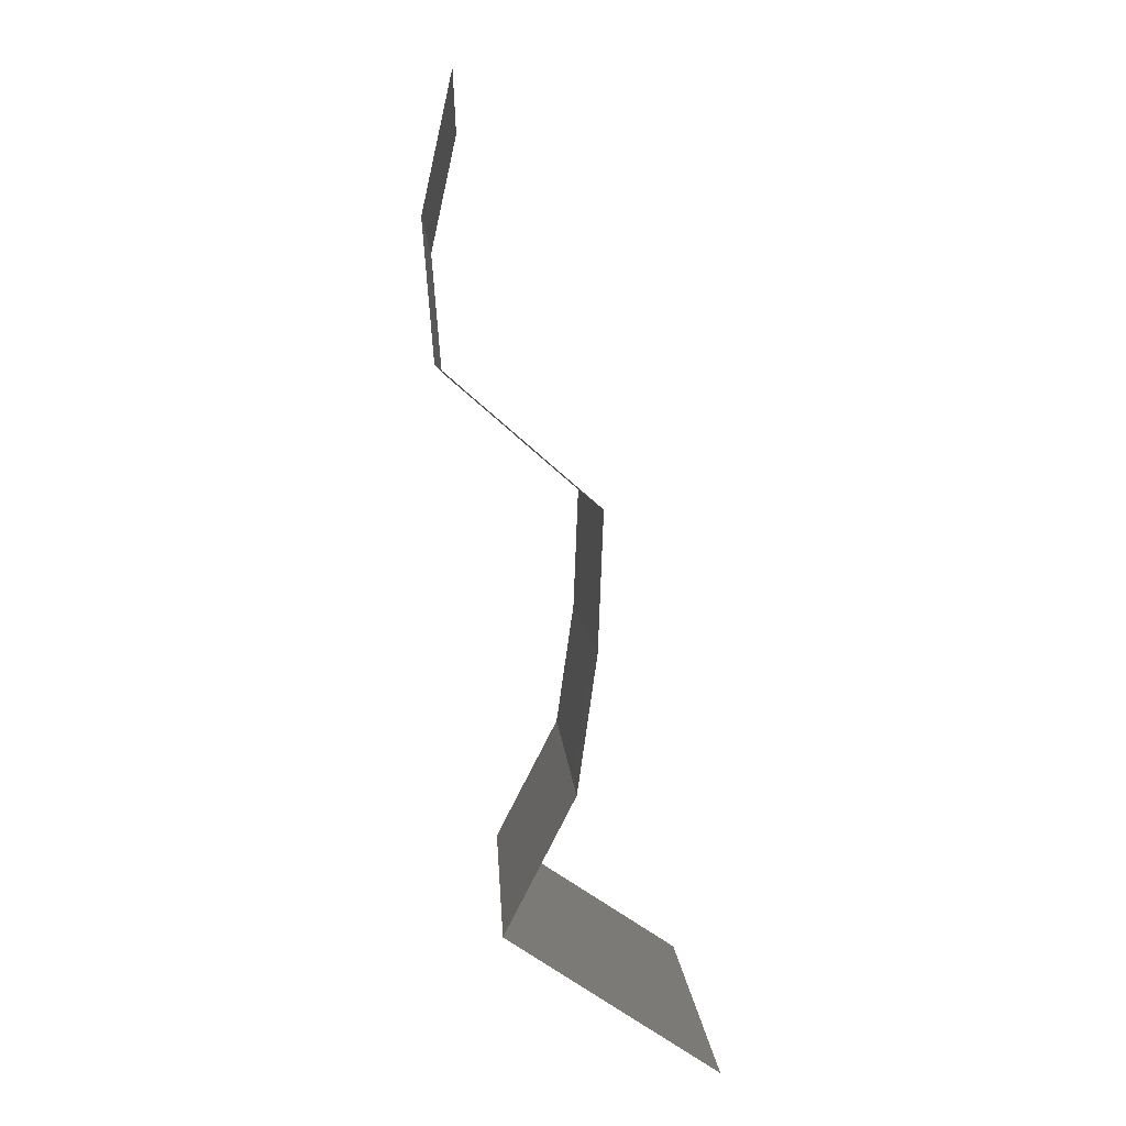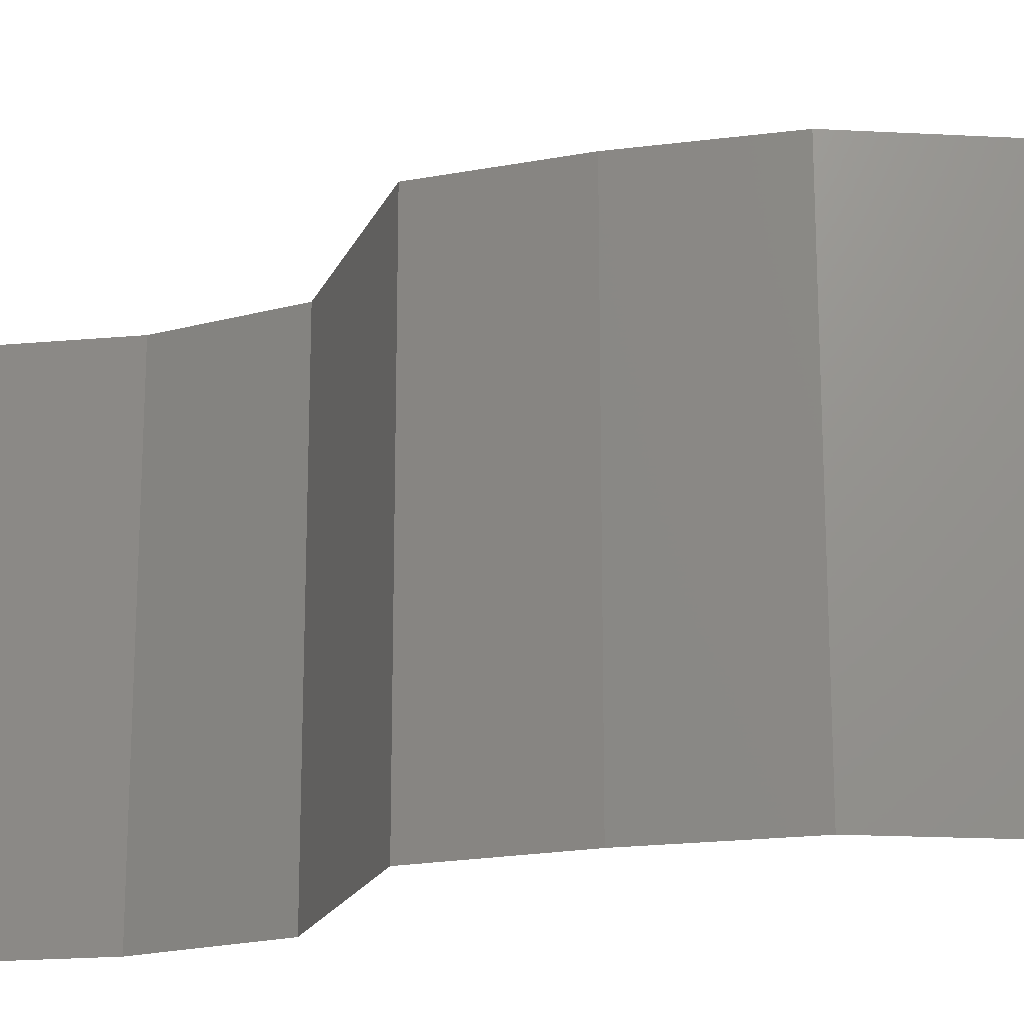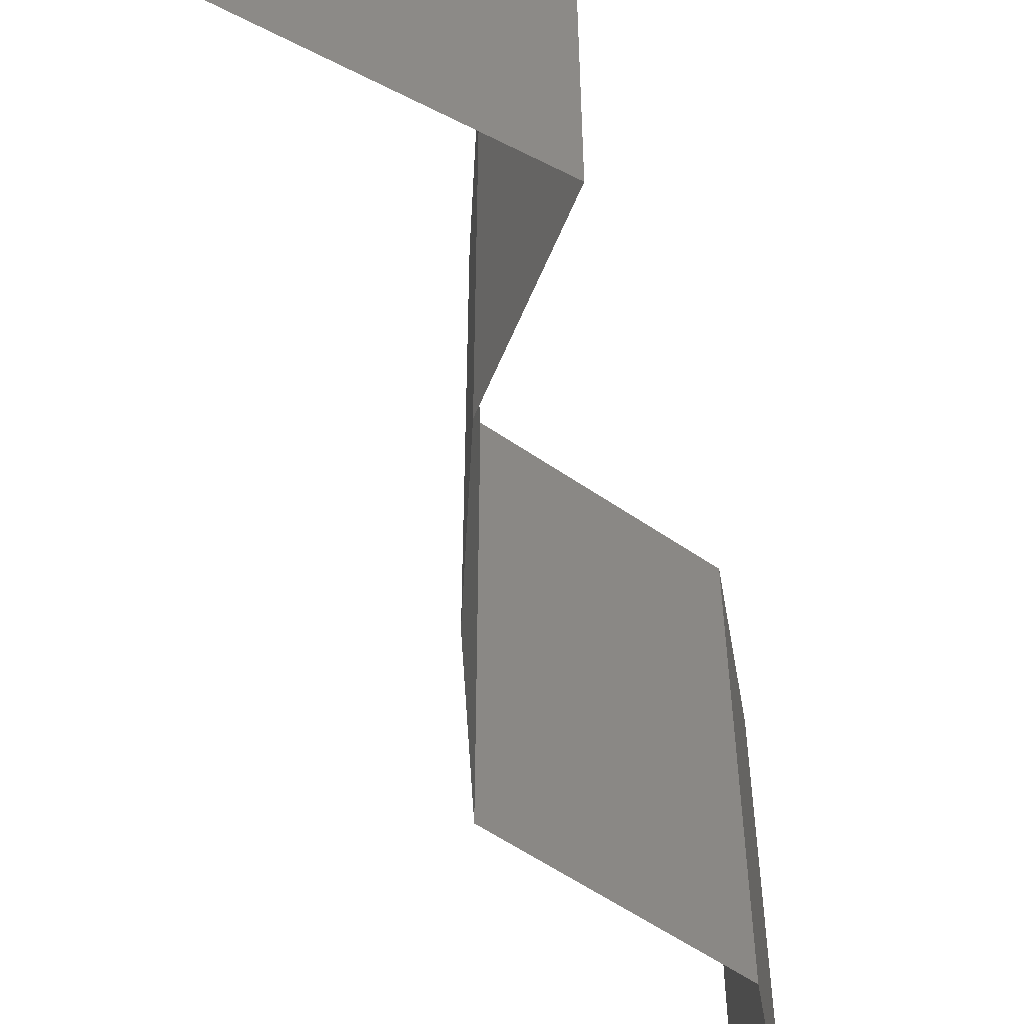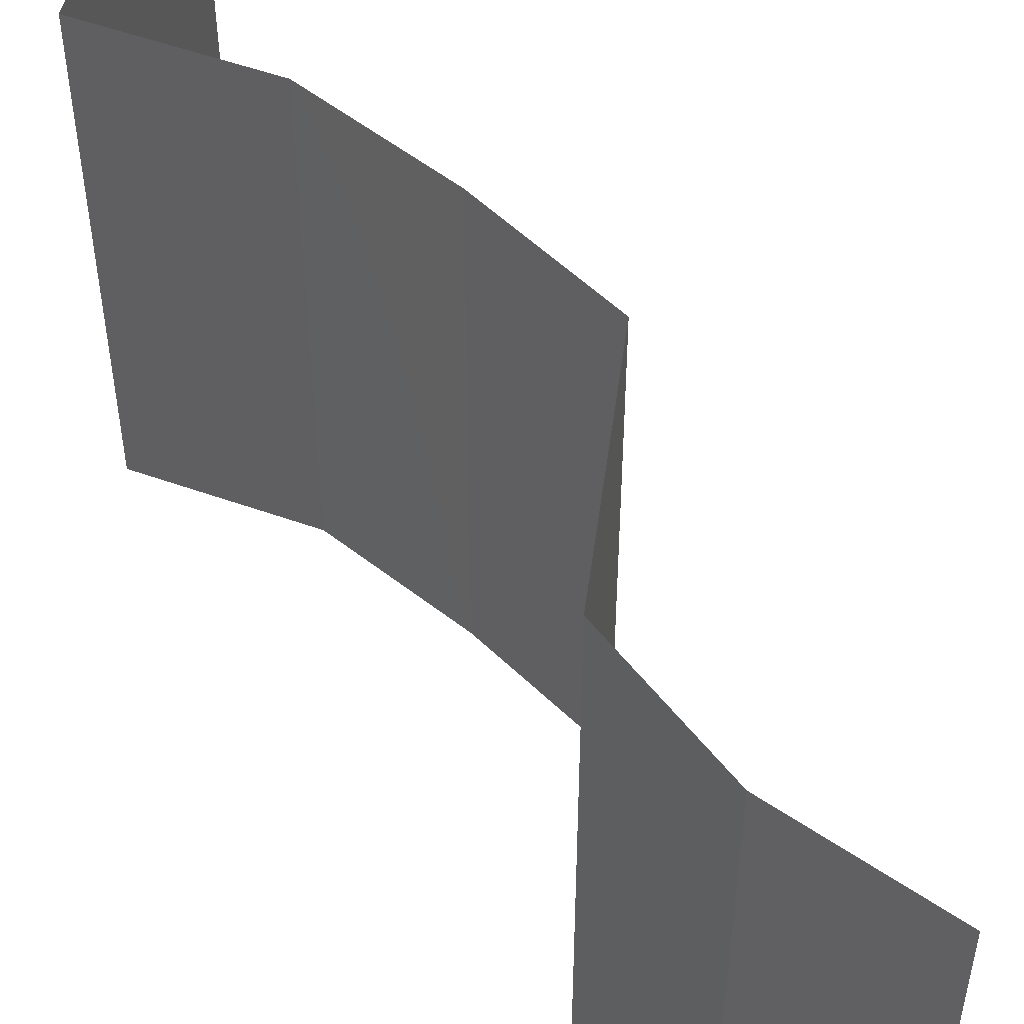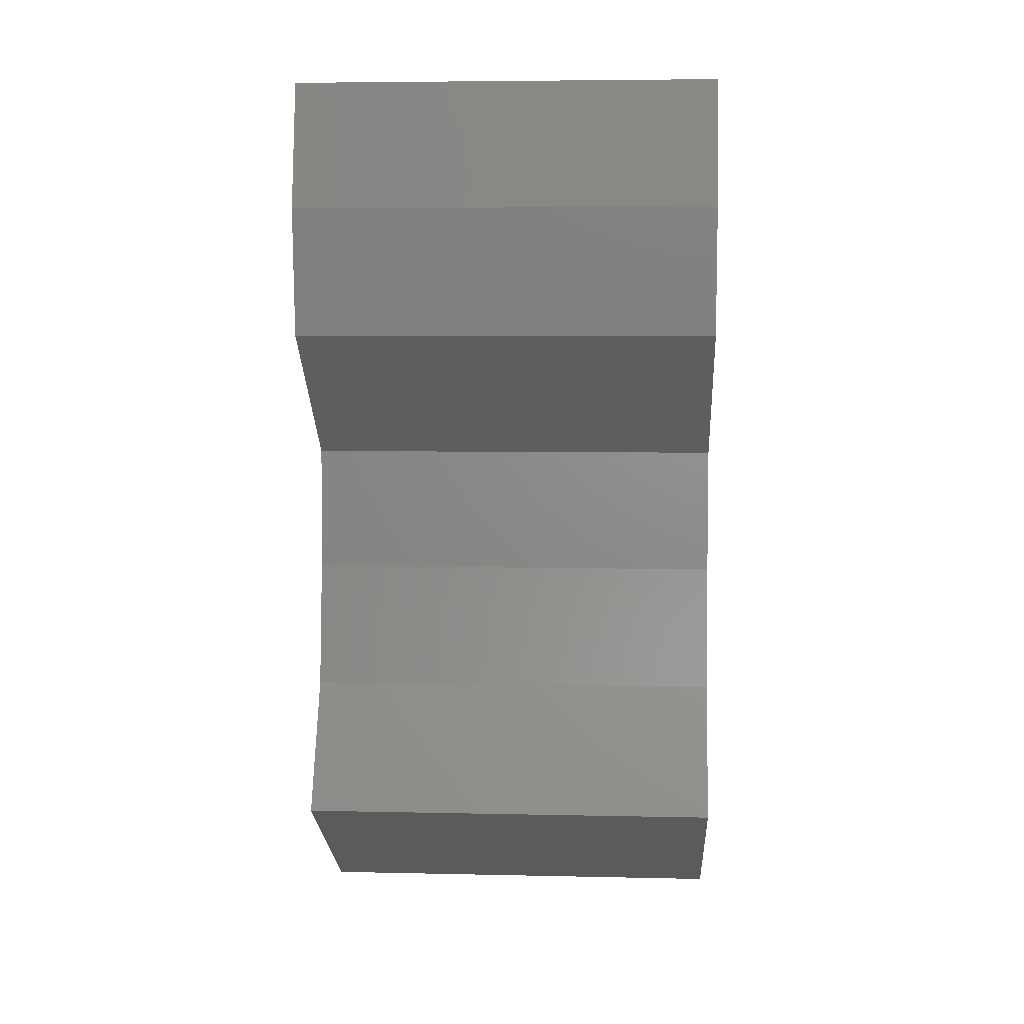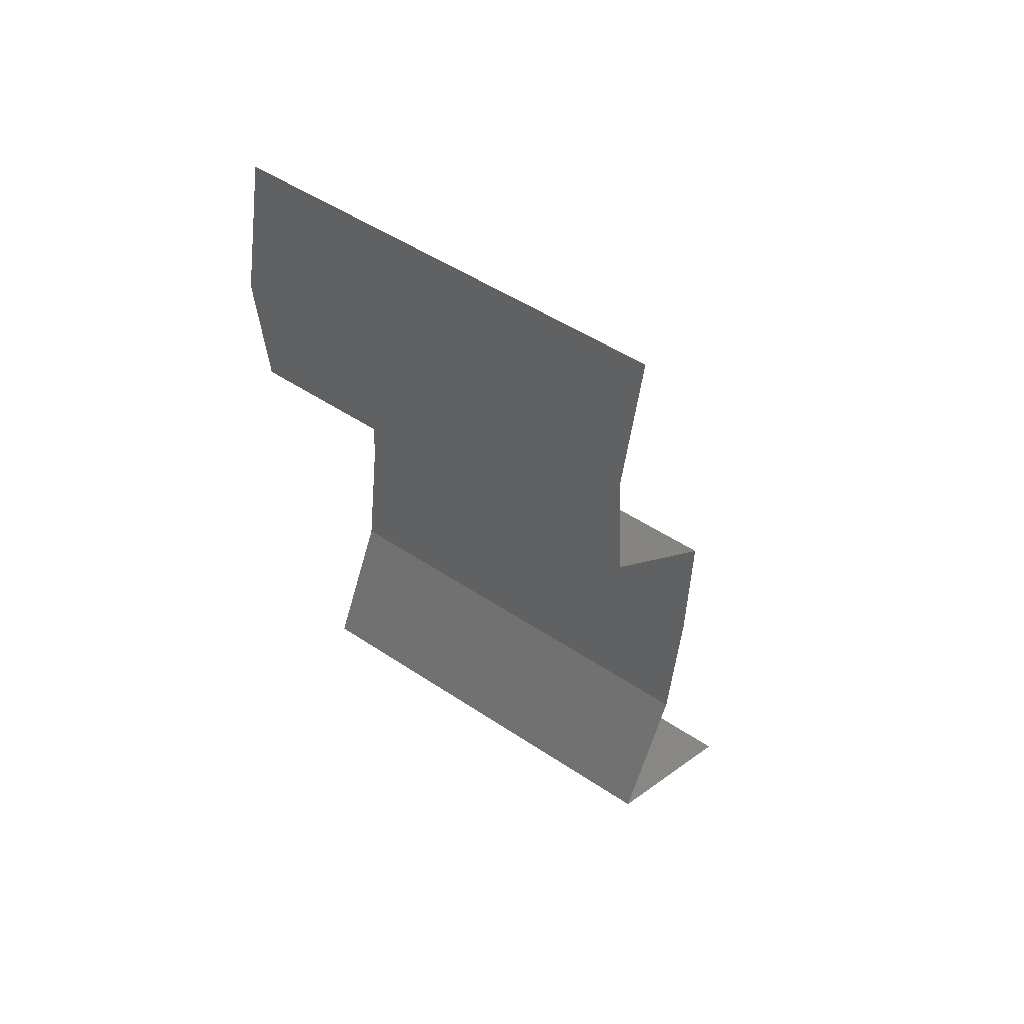
<metadata>
{"format":"stl","ext":"stl","renderer":"f3d","projection":"perspective","resolution":1024,"background":"white","views":[{"elev":4.5,"azim":177.4,"up":"+Y"},{"elev":-19.6,"azim":-68.2,"up":"+Z"},{"elev":-57.7,"azim":5.1,"up":"+Z"},{"elev":53.1,"azim":138.4,"up":"+Z"},{"elev":5.8,"azim":93.8,"up":"+Y"},{"elev":50.5,"azim":126.1,"up":"+Y"}]}
</metadata>
<code>
# stl→obj: 38 verts, 56 faces
v 0.03965 0.0419 0.02
v 0.03836 0.04789 0.02
v 0.03901 0.0449 0.015
v 0.03965 0.0419 0.01
v 0.03836 0.04789 0.01
v 0.03901 0.0449 0.005
v 0.03836 0.04789 0
v 0.03965 0.0419 0
v 0.03915 0.03592 0.01
v 0.0394 0.03891 0.015
v 0.03915 0.03592 0
v 0.0394 0.03891 0.005
v 0.03915 0.03592 0.02
v 0.03218 0.02993 0
v 0.03218 0.02993 0.01
v 0.03567 0.03292 0.005
v 0.03567 0.03292 0.015
v 0.03218 0.02993 0.02
v 0.03243 0.02394 0
v 0.0323 0.02694 0.005
v 0.03243 0.02394 0.02
v 0.0323 0.02694 0.015
v 0.03243 0.02394 0.01
v 0.03329 0.01796 0.02
v 0.03286 0.02095 0.015
v 0.03329 0.01796 0.01
v 0.03286 0.02095 0.005
v 0.03329 0.01796 0
v 0.0364 0.01197 0
v 0.03485 0.01497 0.005
v 0.0364 0.01197 0.01
v 0.03485 0.01497 0.015
v 0.0364 0.01197 0.02
v 0.02718 0.005986 0
v 0.03179 0.008979 0.005494
v 0.02718 0.005986 0.02
v 0.03179 0.008979 0.01448
v 0.02718 0.005986 0.01
f 1 2 3
f 4 5 6
f 7 8 6
f 5 4 3
f 5 7 6
f 2 5 3
f 8 4 6
f 4 1 3
f 4 9 10
f 8 11 12
f 9 4 12
f 13 1 10
f 4 8 12
f 1 4 10
f 11 9 12
f 9 13 10
f 14 15 16
f 13 9 17
f 15 18 17
f 9 11 16
f 9 15 17
f 18 13 17
f 11 14 16
f 15 9 16
f 14 19 20
f 21 18 22
f 15 23 22
f 23 15 20
f 15 14 20
f 18 15 22
f 19 23 20
f 23 21 22
f 24 21 25
f 26 23 27
f 23 26 25
f 19 28 27
f 23 19 27
f 21 23 25
f 28 26 27
f 26 24 25
f 28 29 30
f 26 31 32
f 33 24 32
f 31 26 30
f 26 28 30
f 24 26 32
f 29 31 30
f 31 33 32
f 29 34 35
f 36 33 37
f 34 38 35
f 33 31 37
f 31 29 35
f 38 36 37
f 38 37 35
f 37 31 35

</code>
